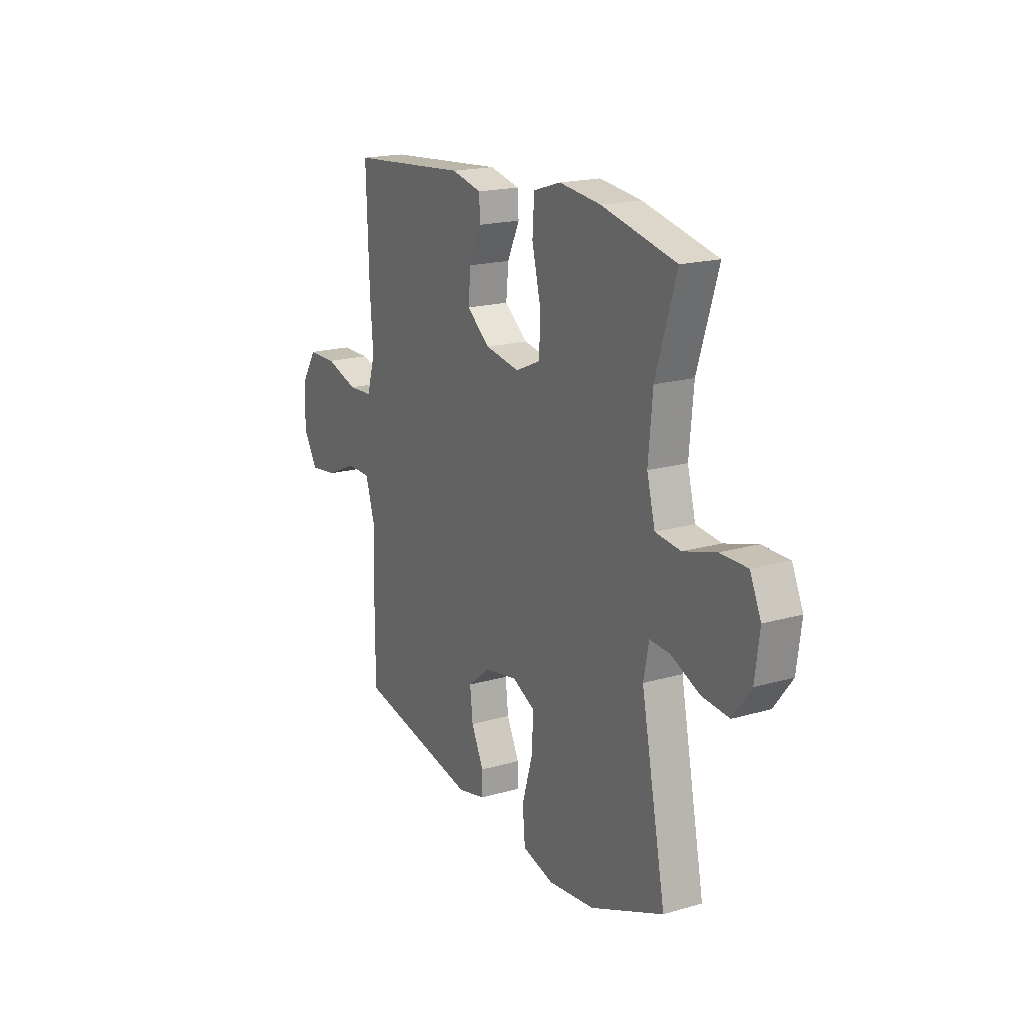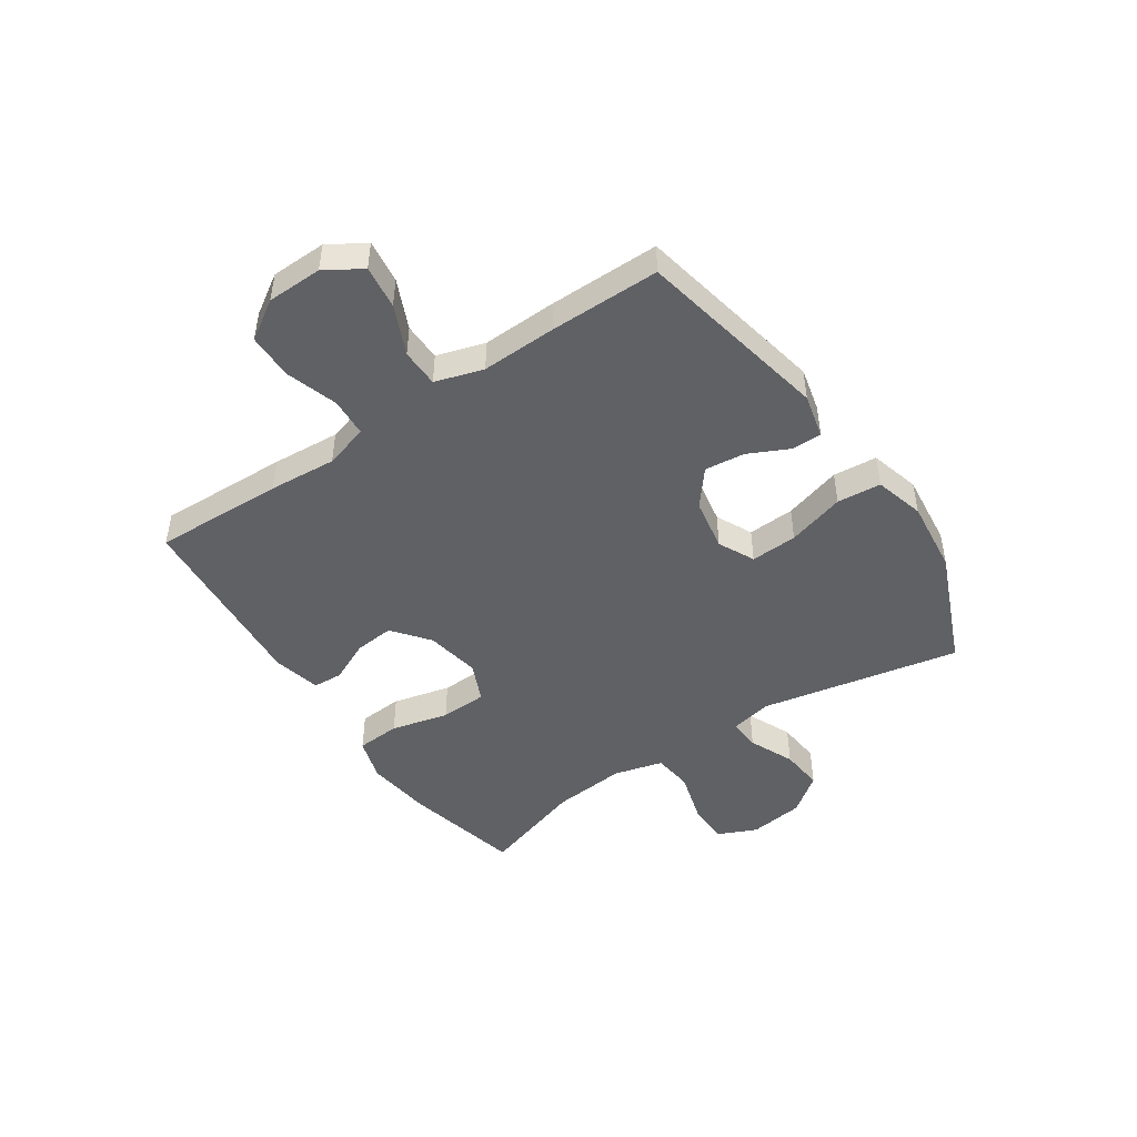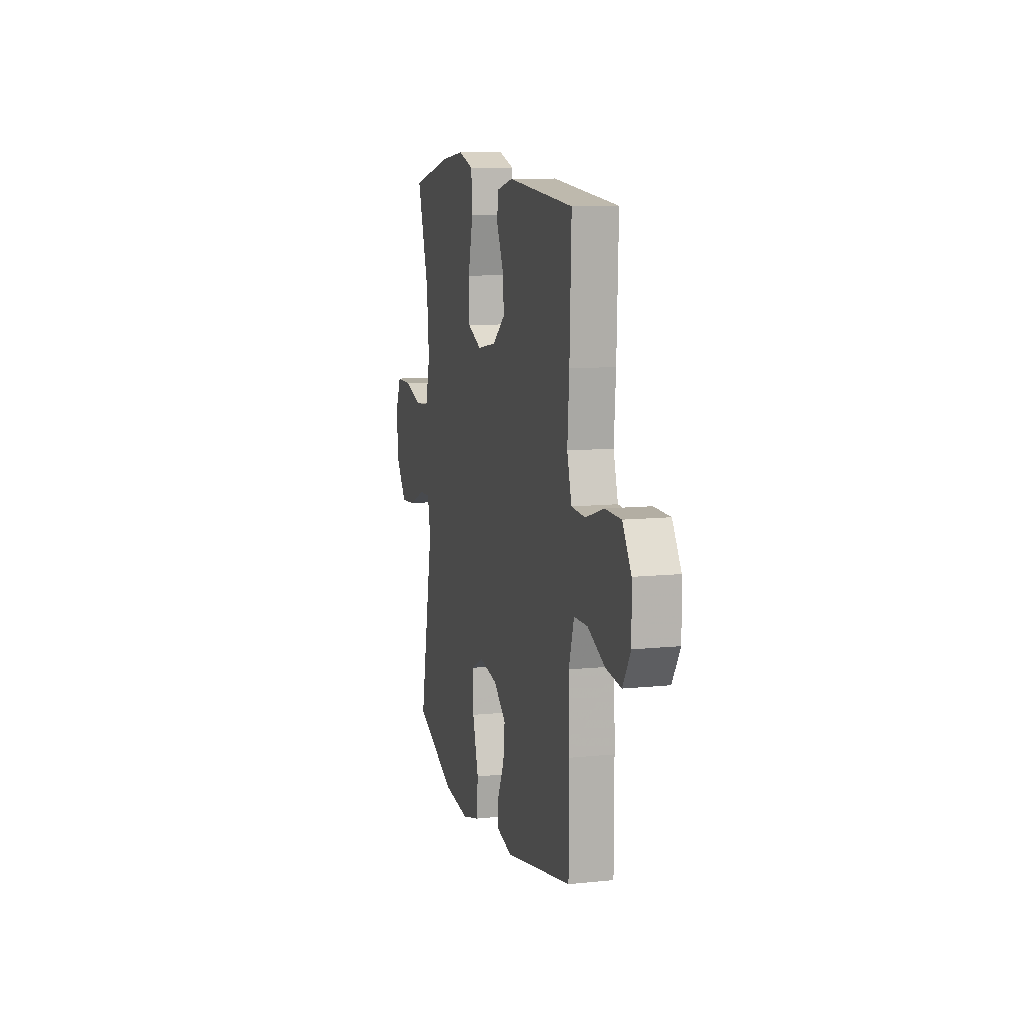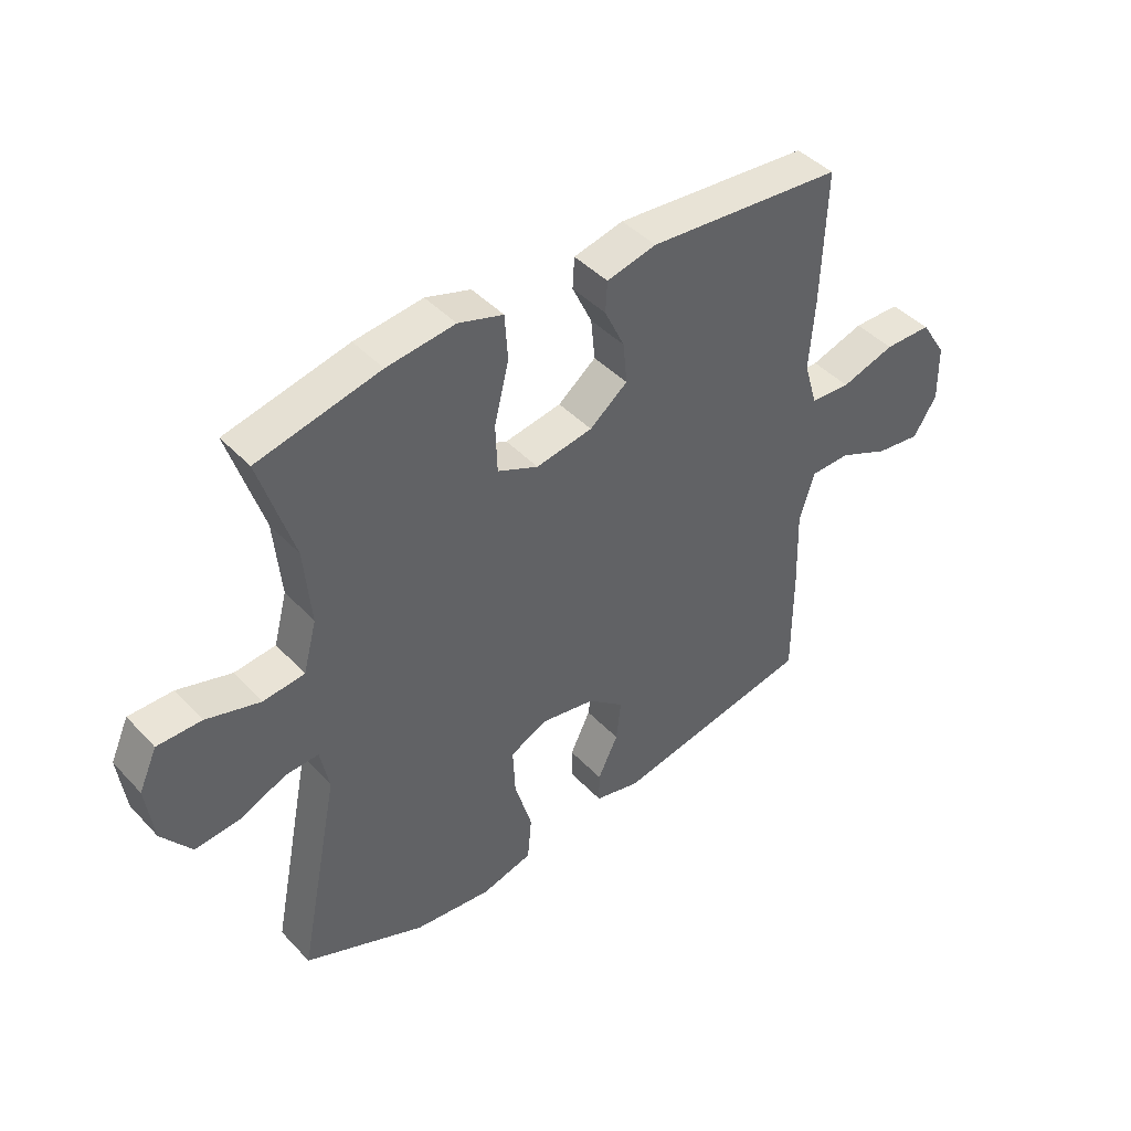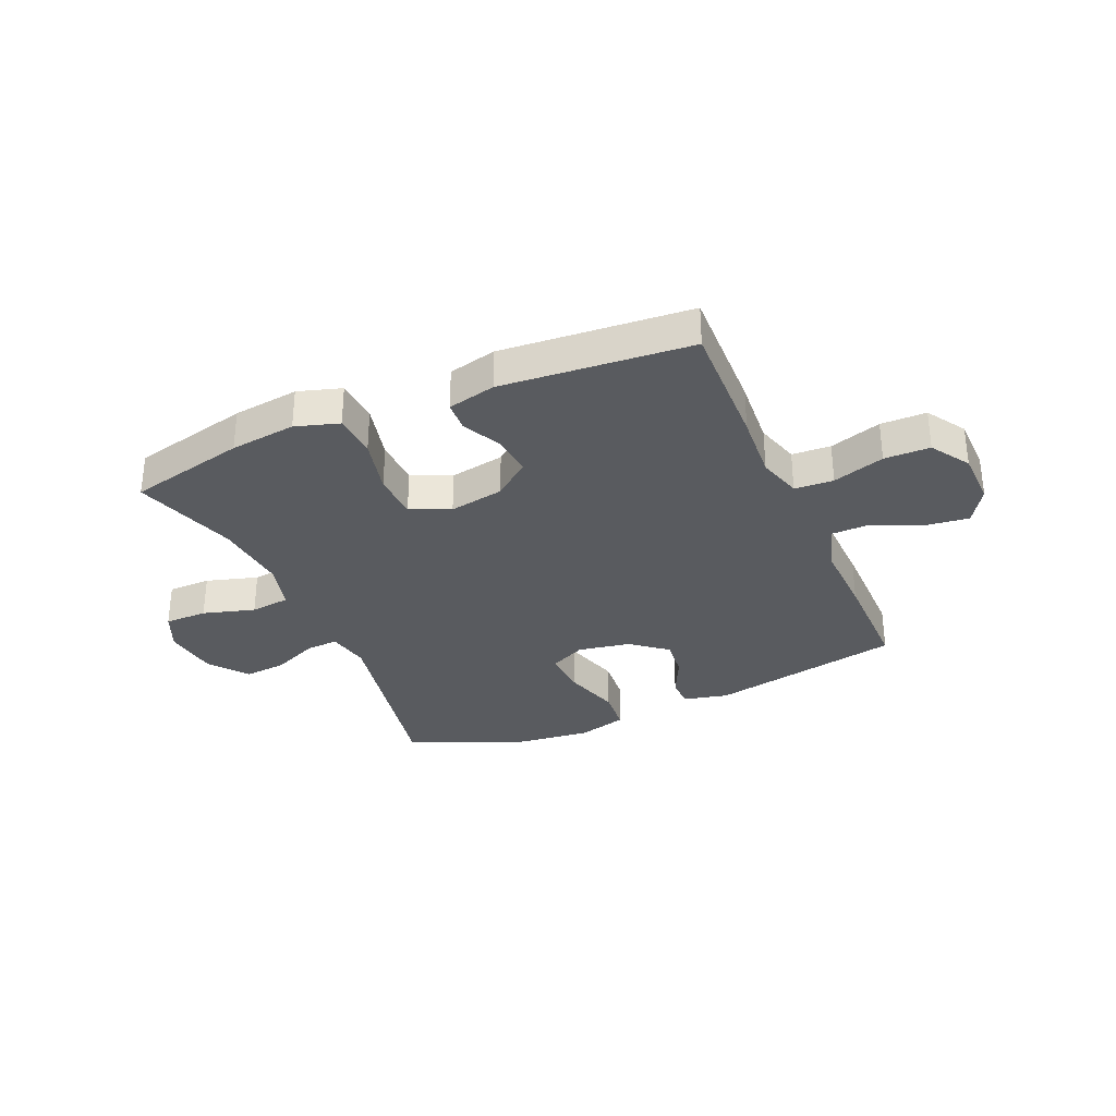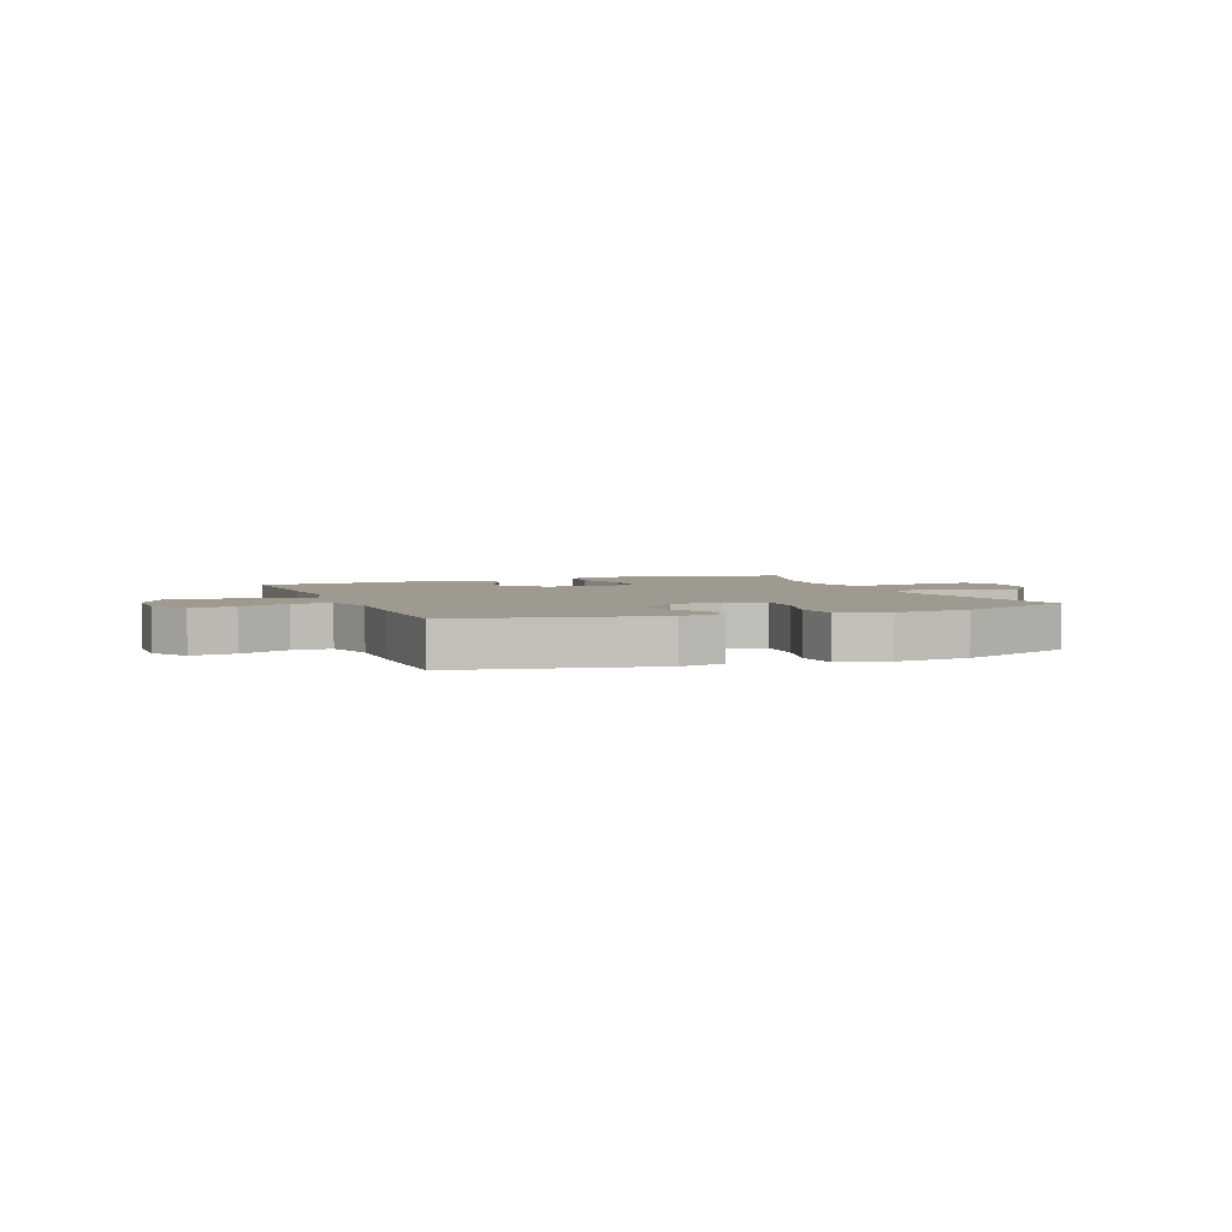
<metadata>
{"format":"obj","ext":"obj","renderer":"f3d","projection":"perspective","resolution":1024,"background":"white","views":[{"elev":18.5,"azim":-119.0,"up":"+Z"},{"elev":-47.2,"azim":124.1,"up":"+Y"},{"elev":10.3,"azim":75.3,"up":"+Z"},{"elev":43.6,"azim":-39.5,"up":"+Z"},{"elev":-32.2,"azim":23.6,"up":"+Y"},{"elev":3.6,"azim":158.6,"up":"+Y"}]}
</metadata>
<code>
v -0.5 0.07 -0.5
v -0.43 0.07 -0.147
v -0.445 0.07 -0.072
v -0.502 0.07 -0.075
v -0.582 0.07 -0.11
v -0.659 0.07 -0.117
v -0.71 0.07 -0.05
v -0.723 0.07 0.048
v -0.692 0.07 0.117
v -0.616 0.07 0.117
v -0.524 0.07 0.09
v -0.453 0.07 0.098
v -0.43 0.07 0.185
v -0.442 0.07 0.316
v -0.5 0.07 0.5
v -0.291 0.07 0.548
v -0.174 0.07 0.562
v -0.097 0.07 0.538
v -0.092 0.07 0.46
v -0.117 0.07 0.358
v -0.114 0.07 0.275
v -0.044 0.07 0.244
v 0.053 0.07 0.261
v 0.118 0.07 0.312
v 0.111 0.07 0.383
v 0.077 0.07 0.455
v 0.08 0.07 0.508
v 0.165 0.07 0.528
v 0.5 0.07 0.5
v 0.492 0.07 0.27
v 0.483 0.07 0.15
v 0.506 0.07 0.072
v 0.575 0.07 0.068
v 0.667 0.07 0.097
v 0.748 0.07 0.096
v 0.792 0.07 0.027
v 0.794 0.07 -0.071
v 0.754 0.07 -0.135
v 0.677 0.07 -0.125
v 0.59 0.07 -0.086
v 0.522 0.07 -0.087
v 0.496 0.07 -0.172
v 0.5 0.07 -0.305
v 0.5 0.07 -0.5
v 0.157 0.07 -0.568
v 0.078 0.07 -0.549
v 0.078 0.07 -0.496
v 0.113 0.07 -0.424
v 0.121 0.07 -0.353
v 0.058 0.07 -0.302
v -0.035 0.07 -0.285
v -0.099 0.07 -0.316
v -0.095 0.07 -0.399
v -0.065 0.07 -0.501
v -0.072 0.07 -0.579
v -0.16 0.07 -0.603
v -0.292 0.07 -0.588
v -0.5 0 -0.5
v -0.43 0 -0.147
v -0.445 0 -0.072
v -0.502 0 -0.075
v -0.582 0 -0.11
v -0.659 0 -0.117
v -0.71 0 -0.05
v -0.723 0 0.048
v -0.692 0 0.117
v -0.616 0 0.117
v -0.524 0 0.09
v -0.453 0 0.098
v -0.43 0 0.185
v -0.442 0 0.316
v -0.5 0 0.5
v -0.291 0 0.548
v -0.174 0 0.562
v -0.097 0 0.538
v -0.092 0 0.46
v -0.117 0 0.358
v -0.114 0 0.275
v -0.044 0 0.244
v 0.053 0 0.261
v 0.118 0 0.312
v 0.111 0 0.383
v 0.077 0 0.455
v 0.08 0 0.508
v 0.165 0 0.528
v 0.5 0 0.5
v 0.492 0 0.27
v 0.483 0 0.15
v 0.506 0 0.072
v 0.575 0 0.068
v 0.667 0 0.097
v 0.748 0 0.096
v 0.792 0 0.027
v 0.794 0 -0.071
v 0.754 0 -0.135
v 0.677 0 -0.125
v 0.59 0 -0.086
v 0.522 0 -0.087
v 0.496 0 -0.172
v 0.5 0 -0.305
v 0.5 0 -0.5
v 0.157 0 -0.568
v 0.078 0 -0.549
v 0.078 0 -0.496
v 0.113 0 -0.424
v 0.121 0 -0.353
v 0.058 0 -0.302
v -0.035 0 -0.285
v -0.099 0 -0.316
v -0.095 0 -0.399
v -0.065 0 -0.501
v -0.072 0 -0.579
v -0.16 0 -0.603
v -0.292 0 -0.588
f 56 57 1 2
f 53 54 55 56
f 52 53 56 2
f 51 52 2 3
f 50 51 3
f 45 46 47 48
f 45 48 49
f 42 43 44 45
f 41 42 45 49
f 37 38 39 40
f 37 40 41
f 36 37 41
f 33 34 35 36
f 32 33 36 41
f 31 32 41 49
f 25 26 27 28
f 24 25 28 29
f 23 24 29 30
f 17 18 19 20
f 17 20 21
f 14 15 16 17
f 13 14 17 21
f 12 13 21 22
f 8 9 10 11
f 8 11 12
f 7 8 12
f 4 5 6 7
f 3 4 7 12
f 50 3 12 22
f 30 31 49 50
f 22 23 30 50
f 59 58 114 113
f 113 112 111 110
f 59 113 110 109
f 60 59 109 108
f 60 108 107
f 105 104 103 102
f 106 105 102
f 102 101 100 99
f 106 102 99 98
f 97 96 95 94
f 98 97 94
f 98 94 93
f 93 92 91 90
f 98 93 90 89
f 106 98 89 88
f 85 84 83 82
f 86 85 82 81
f 87 86 81 80
f 77 76 75 74
f 78 77 74
f 74 73 72 71
f 78 74 71 70
f 79 78 70 69
f 68 67 66 65
f 69 68 65
f 69 65 64
f 64 63 62 61
f 69 64 61 60
f 79 69 60 107
f 107 106 88 87
f 107 87 80 79
f 1 58 59 2
f 2 59 60 3
f 3 60 61 4
f 4 61 62 5
f 5 62 63 6
f 6 63 64 7
f 7 64 65 8
f 8 65 66 9
f 9 66 67 10
f 10 67 68 11
f 11 68 69 12
f 12 69 70 13
f 13 70 71 14
f 14 71 72 15
f 15 72 73 16
f 16 73 74 17
f 17 74 75 18
f 18 75 76 19
f 19 76 77 20
f 20 77 78 21
f 21 78 79 22
f 22 79 80 23
f 23 80 81 24
f 24 81 82 25
f 25 82 83 26
f 26 83 84 27
f 27 84 85 28
f 28 85 86 29
f 29 86 87 30
f 30 87 88 31
f 31 88 89 32
f 32 89 90 33
f 33 90 91 34
f 34 91 92 35
f 35 92 93 36
f 36 93 94 37
f 37 94 95 38
f 38 95 96 39
f 39 96 97 40
f 40 97 98 41
f 41 98 99 42
f 42 99 100 43
f 43 100 101 44
f 44 101 102 45
f 45 102 103 46
f 46 103 104 47
f 47 104 105 48
f 48 105 106 49
f 49 106 107 50
f 50 107 108 51
f 51 108 109 52
f 52 109 110 53
f 53 110 111 54
f 54 111 112 55
f 55 112 113 56
f 56 113 114 57
f 57 114 58 1

</code>
